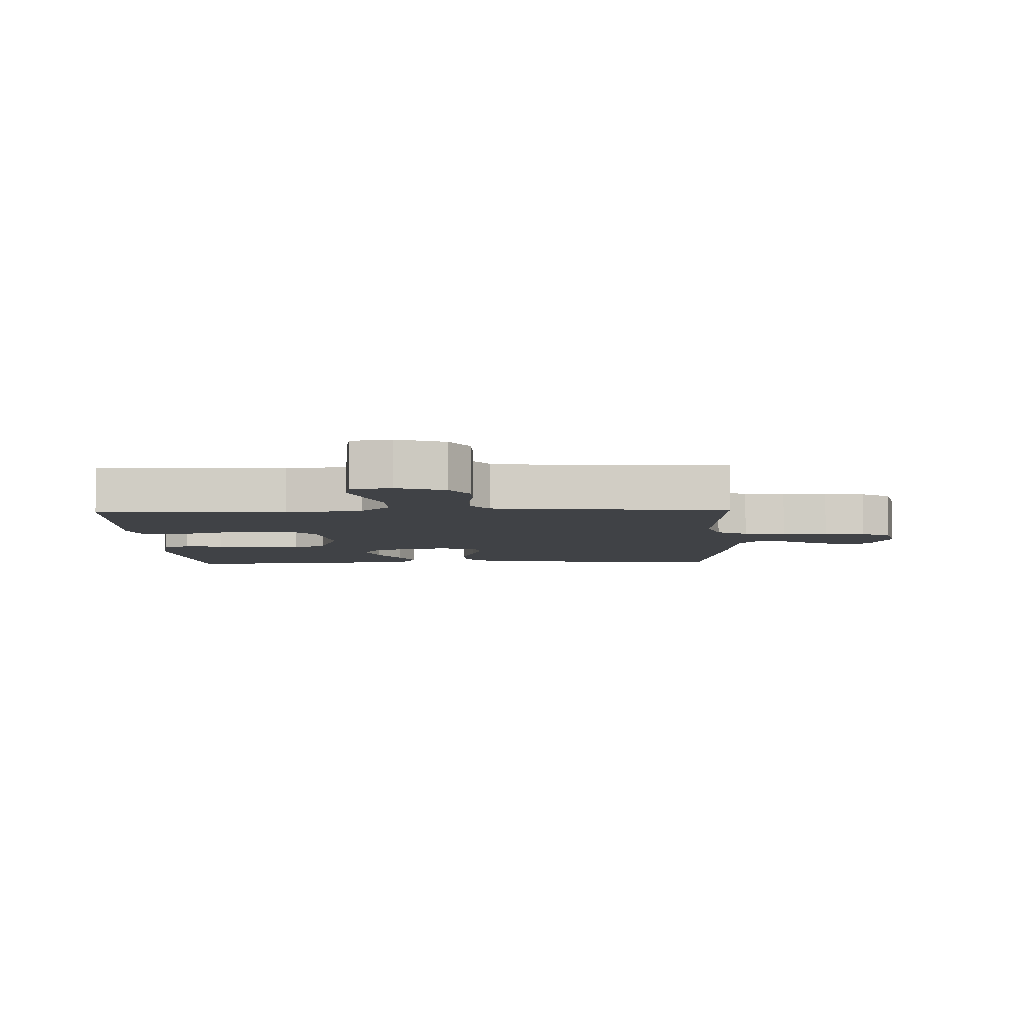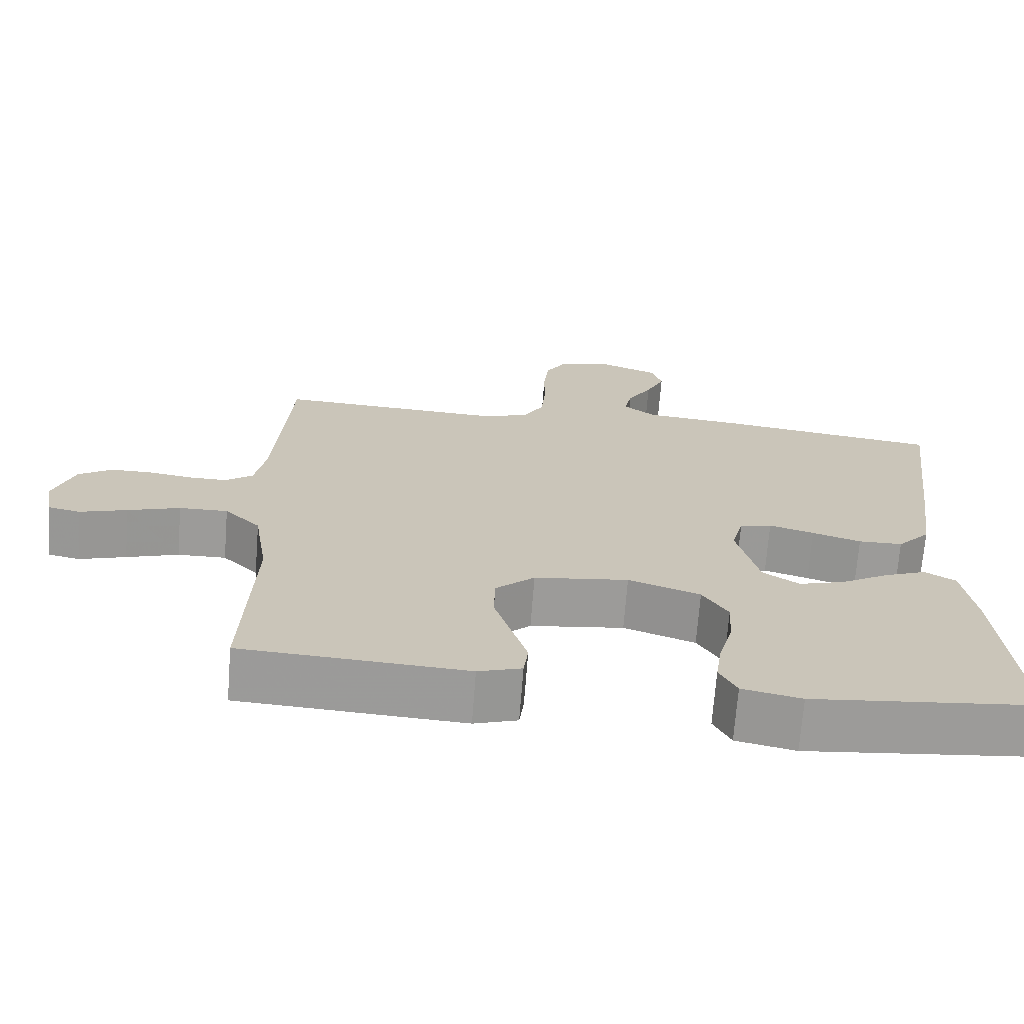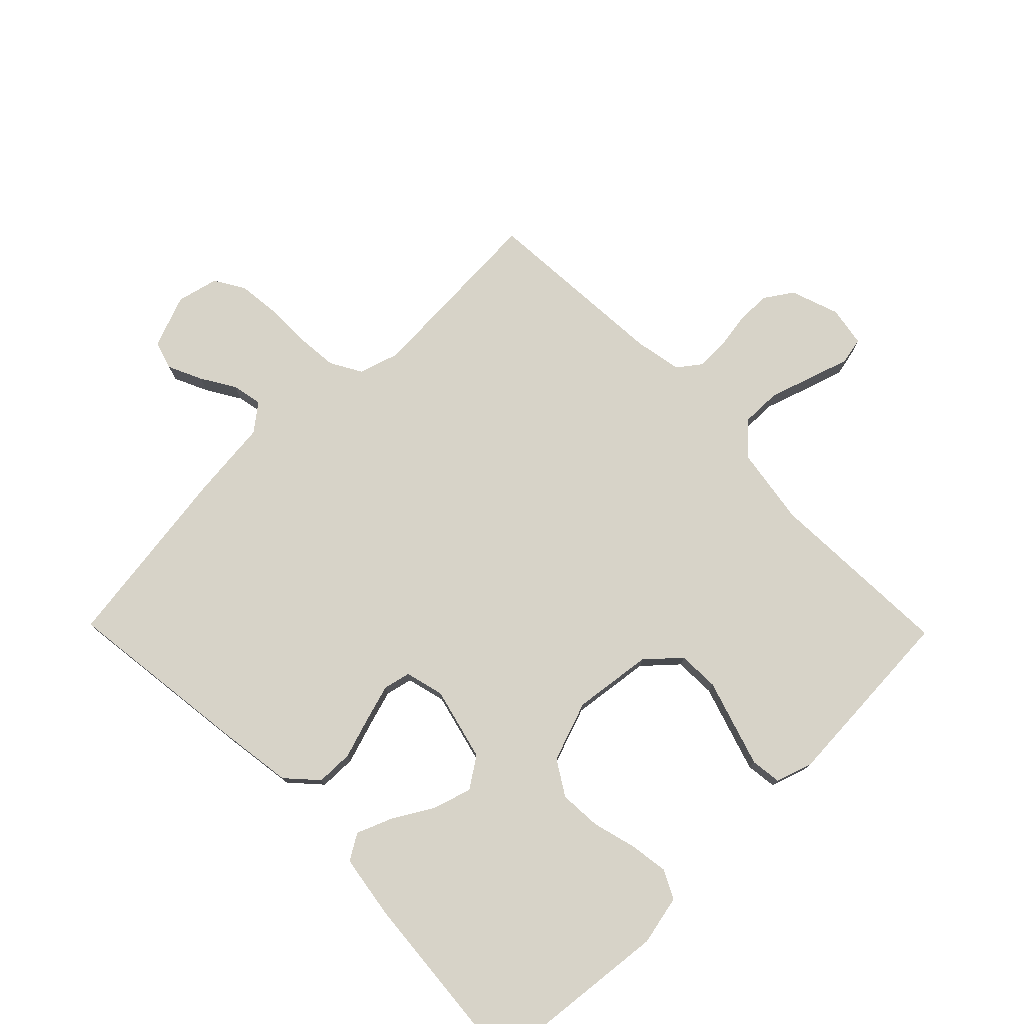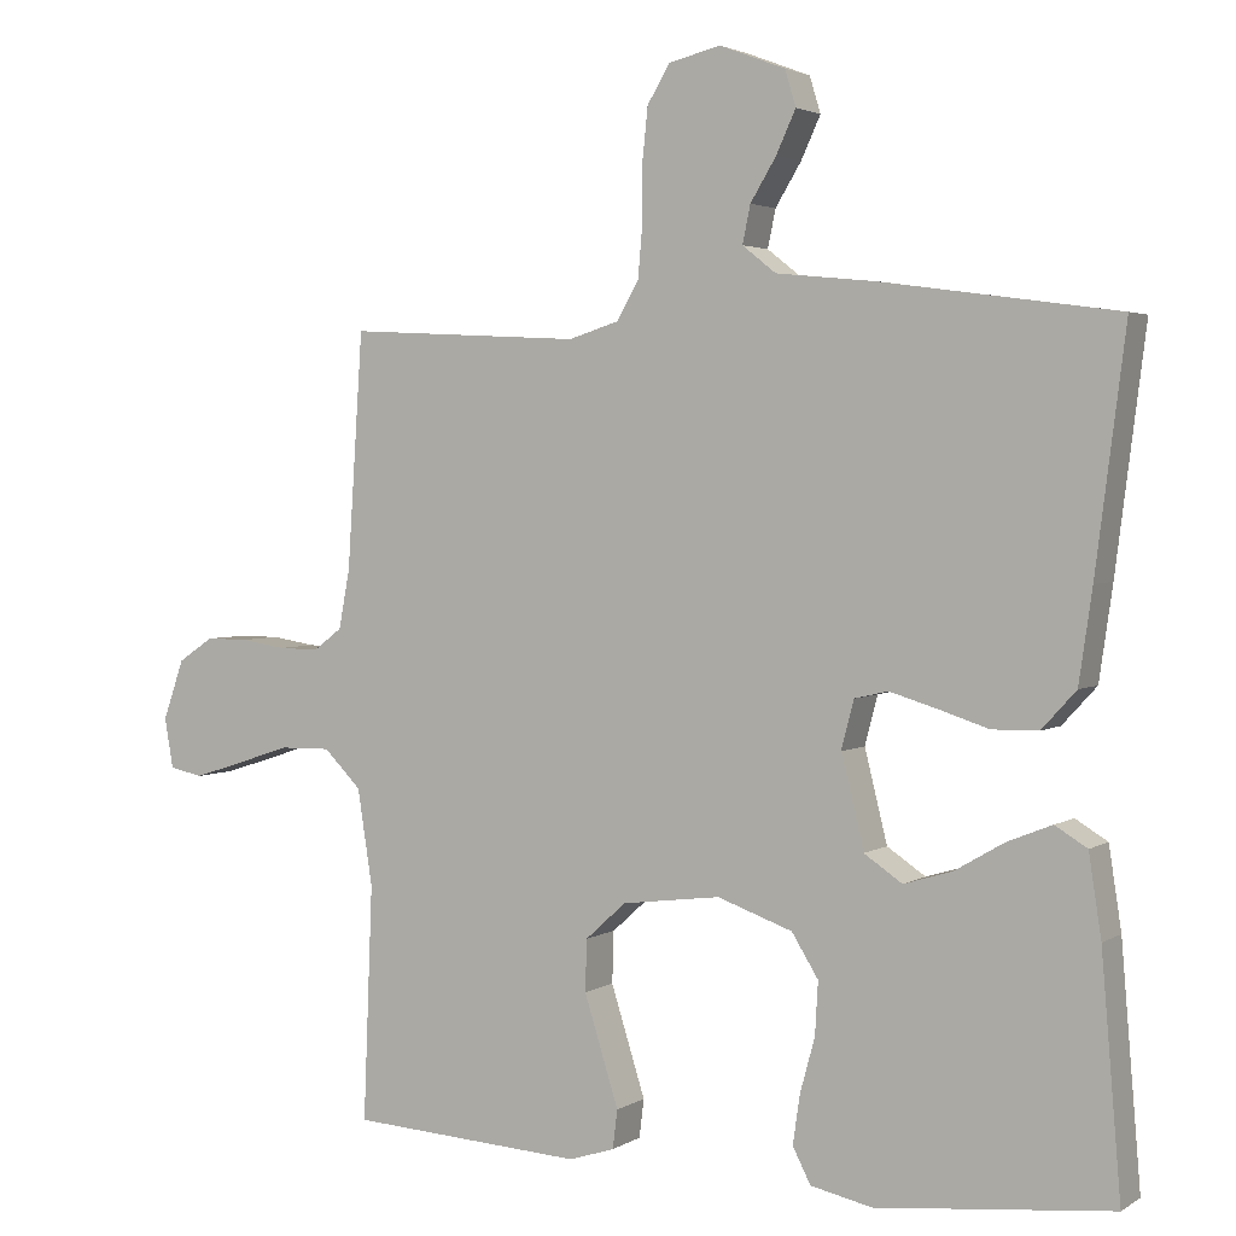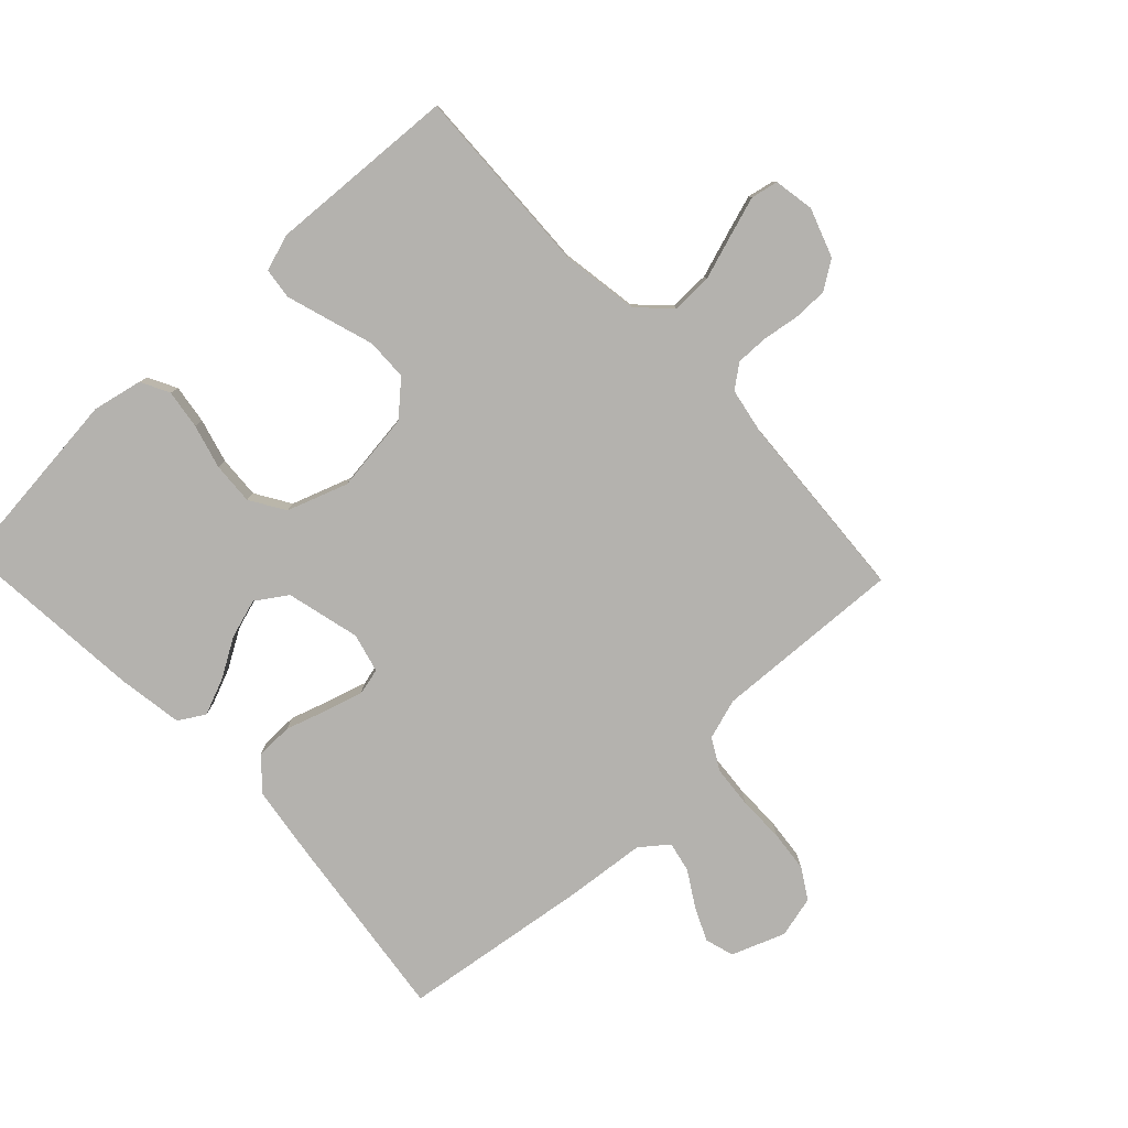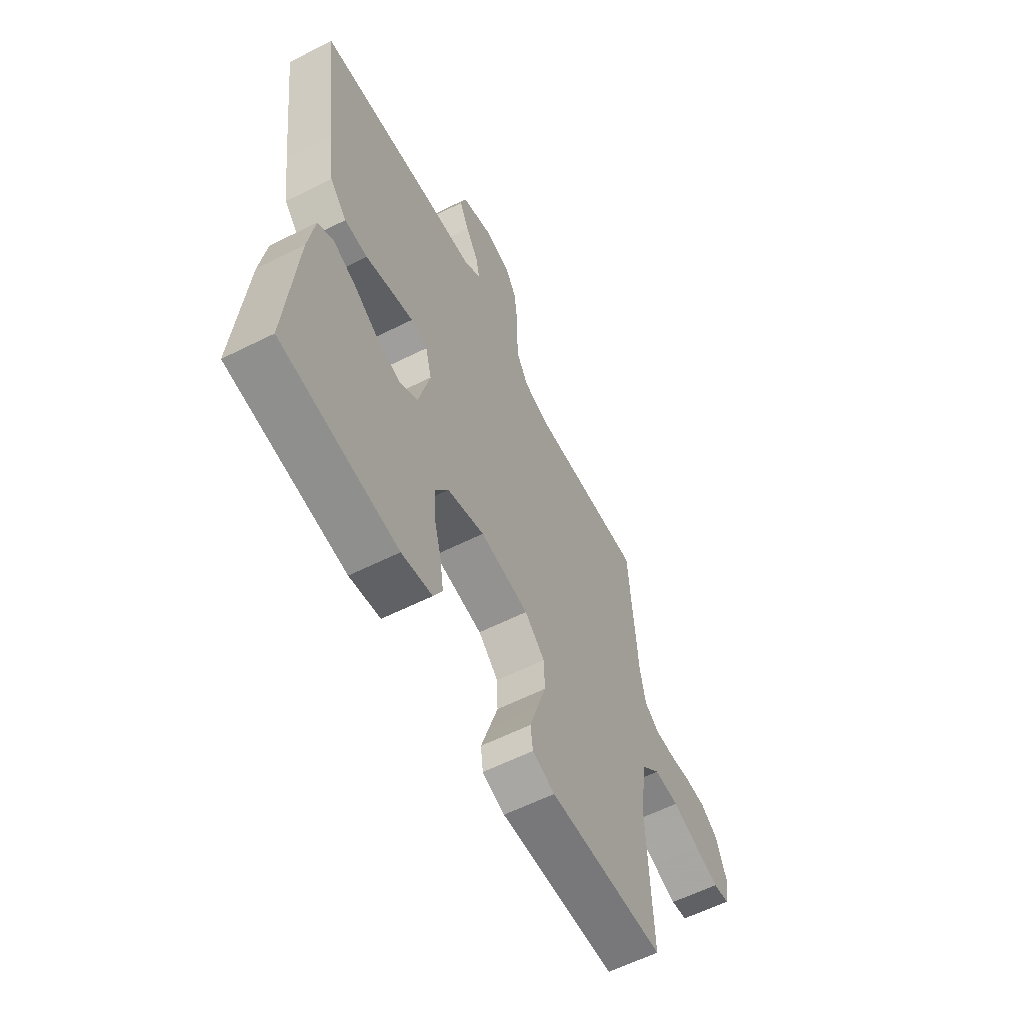
<metadata>
{"format":"obj","ext":"obj","renderer":"f3d","projection":"perspective","resolution":1024,"background":"white","views":[{"elev":-6.1,"azim":-87.9,"up":"+Y"},{"elev":-69.8,"azim":-4.4,"up":"+Z"},{"elev":76.6,"azim":135.6,"up":"+Y"},{"elev":2.9,"azim":27.9,"up":"+Z"},{"elev":-79.8,"azim":-136.6,"up":"+Y"},{"elev":-60.4,"azim":117.1,"up":"+Z"}]}
</metadata>
<code>
v 0.5 0.07 0.5
v 0.462 0.07 0.2
v 0.445 0.07 0.082
v 0.401 0.07 0.034
v 0.342 0.07 0.033
v 0.277 0.07 0.054
v 0.217 0.07 0.072
v 0.174 0.07 0.062
v 0.158 0.07 0
v 0.187 0.07 -0.117
v 0.236 0.07 -0.15
v 0.298 0.07 -0.131
v 0.361 0.07 -0.094
v 0.418 0.07 -0.071
v 0.459 0.07 -0.096
v 0.475 0.07 -0.2
v 0.5 0.07 -0.5
v 0.2 0.07 -0.531
v 0.121 0.07 -0.514
v 0.098 0.07 -0.469
v 0.107 0.07 -0.407
v 0.126 0.07 -0.337
v 0.13 0.07 -0.27
v 0.096 0.07 -0.215
v 0 0.07 -0.181
v -0.126 0.07 -0.197
v -0.178 0.07 -0.244
v -0.18 0.07 -0.31
v -0.157 0.07 -0.383
v -0.136 0.07 -0.45
v -0.142 0.07 -0.499
v -0.2 0.07 -0.518
v -0.5 0.07 -0.5
v -0.488 0.07 -0.2
v -0.507 0.07 -0.077
v -0.555 0.07 -0.029
v -0.62 0.07 -0.03
v -0.69 0.07 -0.053
v -0.753 0.07 -0.073
v -0.796 0.07 -0.064
v -0.807 0.07 0
v -0.78 0.07 0.077
v -0.735 0.07 0.107
v -0.68 0.07 0.107
v -0.623 0.07 0.098
v -0.571 0.07 0.097
v -0.534 0.07 0.125
v -0.52 0.07 0.2
v -0.5 0.07 0.5
v -0.2 0.07 0.484
v -0.136 0.07 0.504
v -0.108 0.07 0.553
v -0.102 0.07 0.62
v -0.102 0.07 0.693
v -0.095 0.07 0.759
v -0.066 0.07 0.807
v 0 0.07 0.823
v 0.084 0.07 0.791
v 0.098 0.07 0.745
v 0.073 0.07 0.691
v 0.04 0.07 0.637
v 0.03 0.07 0.589
v 0.073 0.07 0.555
v 0.2 0.07 0.542
v 0.5 0 0.5
v 0.462 0 0.2
v 0.445 0 0.082
v 0.401 0 0.034
v 0.342 0 0.033
v 0.277 0 0.054
v 0.217 0 0.072
v 0.174 0 0.062
v 0.158 0 0
v 0.187 0 -0.117
v 0.236 0 -0.15
v 0.298 0 -0.131
v 0.361 0 -0.094
v 0.418 0 -0.071
v 0.459 0 -0.096
v 0.475 0 -0.2
v 0.5 0 -0.5
v 0.2 0 -0.531
v 0.121 0 -0.514
v 0.098 0 -0.469
v 0.107 0 -0.407
v 0.126 0 -0.337
v 0.13 0 -0.27
v 0.096 0 -0.215
v 0 0 -0.181
v -0.126 0 -0.197
v -0.178 0 -0.244
v -0.18 0 -0.31
v -0.157 0 -0.383
v -0.136 0 -0.45
v -0.142 0 -0.499
v -0.2 0 -0.518
v -0.5 0 -0.5
v -0.488 0 -0.2
v -0.507 0 -0.077
v -0.555 0 -0.029
v -0.62 0 -0.03
v -0.69 0 -0.053
v -0.753 0 -0.073
v -0.796 0 -0.064
v -0.807 0 0
v -0.78 0 0.077
v -0.735 0 0.107
v -0.68 0 0.107
v -0.623 0 0.098
v -0.571 0 0.097
v -0.534 0 0.125
v -0.52 0 0.2
v -0.5 0 0.5
v -0.2 0 0.484
v -0.136 0 0.504
v -0.108 0 0.553
v -0.102 0 0.62
v -0.102 0 0.693
v -0.095 0 0.759
v -0.066 0 0.807
v 0 0 0.823
v 0.084 0 0.791
v 0.098 0 0.745
v 0.073 0 0.691
v 0.04 0 0.637
v 0.03 0 0.589
v 0.073 0 0.555
v 0.2 0 0.542
f 63 64 1 2
f 62 63 2 3
f 58 59 60 61
f 56 57 58 61
f 56 61 62
f 53 54 55 56
f 52 53 56 62
f 51 52 62 3
f 48 49 50
f 47 48 50 51
f 42 43 44 45
f 42 45 46
f 41 42 46
f 40 41 46
f 37 38 39 40
f 37 40 46
f 36 37 46 47
f 31 32 33 34
f 31 34 35
f 28 29 30 31
f 28 31 35
f 27 28 35 36
f 19 20 21 22
f 19 22 23
f 18 19 23
f 17 18 23
f 16 17 23 24
f 12 13 14 15
f 11 12 15 16
f 3 4 5 6
f 3 6 7
f 51 3 7
f 47 51 7 8
f 26 27 36 47
f 25 26 47 8
f 11 16 24 25
f 10 11 25
f 9 10 25
f 8 9 25
f 66 65 128 127
f 67 66 127 126
f 125 124 123 122
f 125 122 121 120
f 126 125 120
f 120 119 118 117
f 126 120 117 116
f 67 126 116 115
f 114 113 112
f 115 114 112 111
f 109 108 107 106
f 110 109 106
f 110 106 105
f 110 105 104
f 104 103 102 101
f 110 104 101
f 111 110 101 100
f 98 97 96 95
f 99 98 95
f 95 94 93 92
f 99 95 92
f 100 99 92 91
f 86 85 84 83
f 87 86 83
f 87 83 82
f 87 82 81
f 88 87 81 80
f 79 78 77 76
f 80 79 76 75
f 70 69 68 67
f 71 70 67
f 71 67 115
f 72 71 115 111
f 111 100 91 90
f 72 111 90 89
f 89 88 80 75
f 89 75 74
f 89 74 73
f 89 73 72
f 1 65 66 2
f 2 66 67 3
f 3 67 68 4
f 4 68 69 5
f 5 69 70 6
f 6 70 71 7
f 7 71 72 8
f 8 72 73 9
f 9 73 74 10
f 10 74 75 11
f 11 75 76 12
f 12 76 77 13
f 13 77 78 14
f 14 78 79 15
f 15 79 80 16
f 16 80 81 17
f 17 81 82 18
f 18 82 83 19
f 19 83 84 20
f 20 84 85 21
f 21 85 86 22
f 22 86 87 23
f 23 87 88 24
f 24 88 89 25
f 25 89 90 26
f 26 90 91 27
f 27 91 92 28
f 28 92 93 29
f 29 93 94 30
f 30 94 95 31
f 31 95 96 32
f 32 96 97 33
f 33 97 98 34
f 34 98 99 35
f 35 99 100 36
f 36 100 101 37
f 37 101 102 38
f 38 102 103 39
f 39 103 104 40
f 40 104 105 41
f 41 105 106 42
f 42 106 107 43
f 43 107 108 44
f 44 108 109 45
f 45 109 110 46
f 46 110 111 47
f 47 111 112 48
f 48 112 113 49
f 49 113 114 50
f 50 114 115 51
f 51 115 116 52
f 52 116 117 53
f 53 117 118 54
f 54 118 119 55
f 55 119 120 56
f 56 120 121 57
f 57 121 122 58
f 58 122 123 59
f 59 123 124 60
f 60 124 125 61
f 61 125 126 62
f 62 126 127 63
f 63 127 128 64
f 64 128 65 1

</code>
